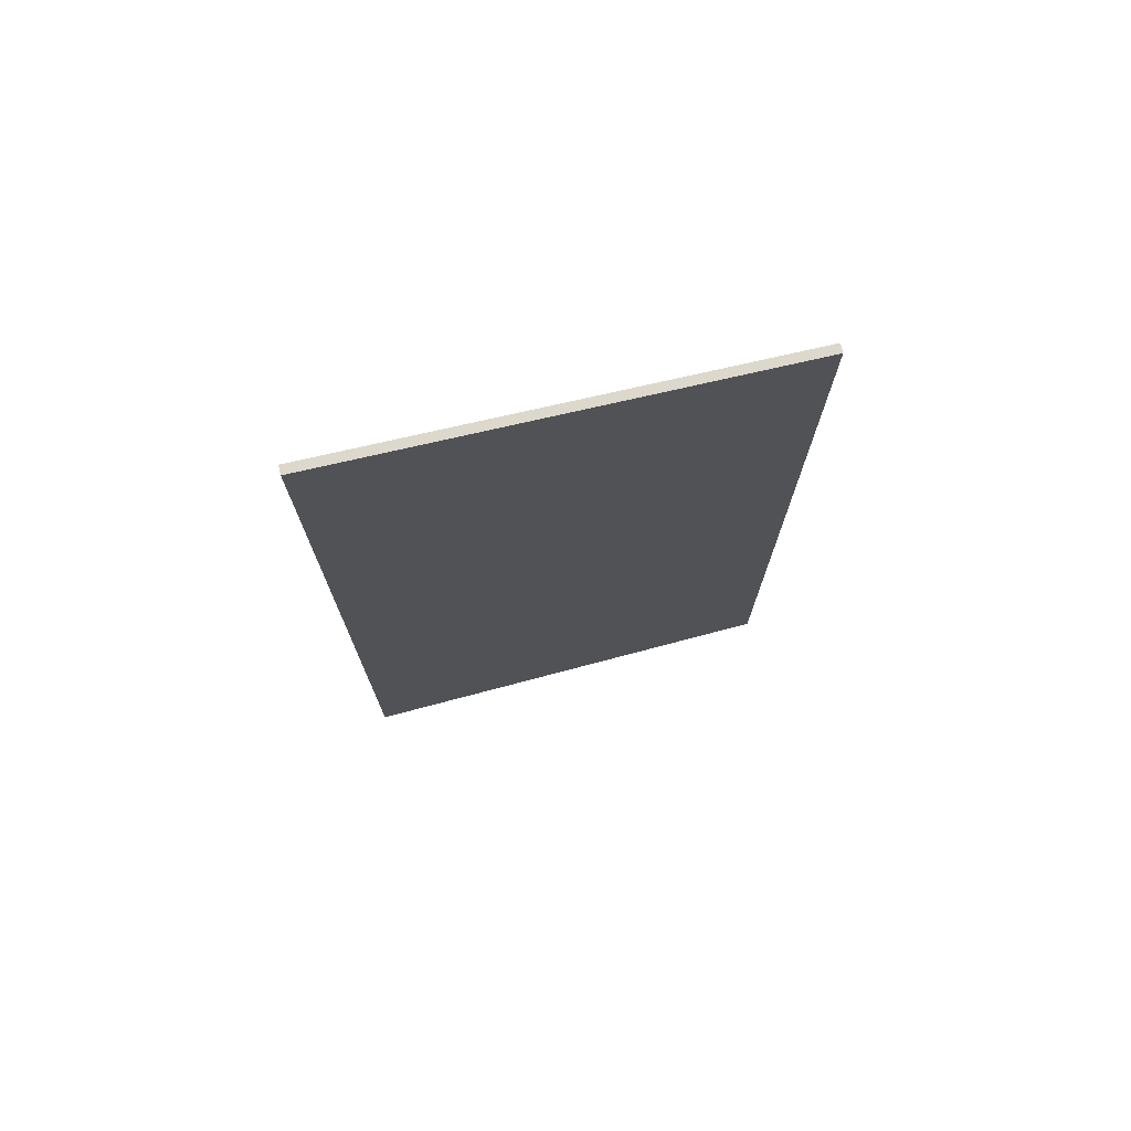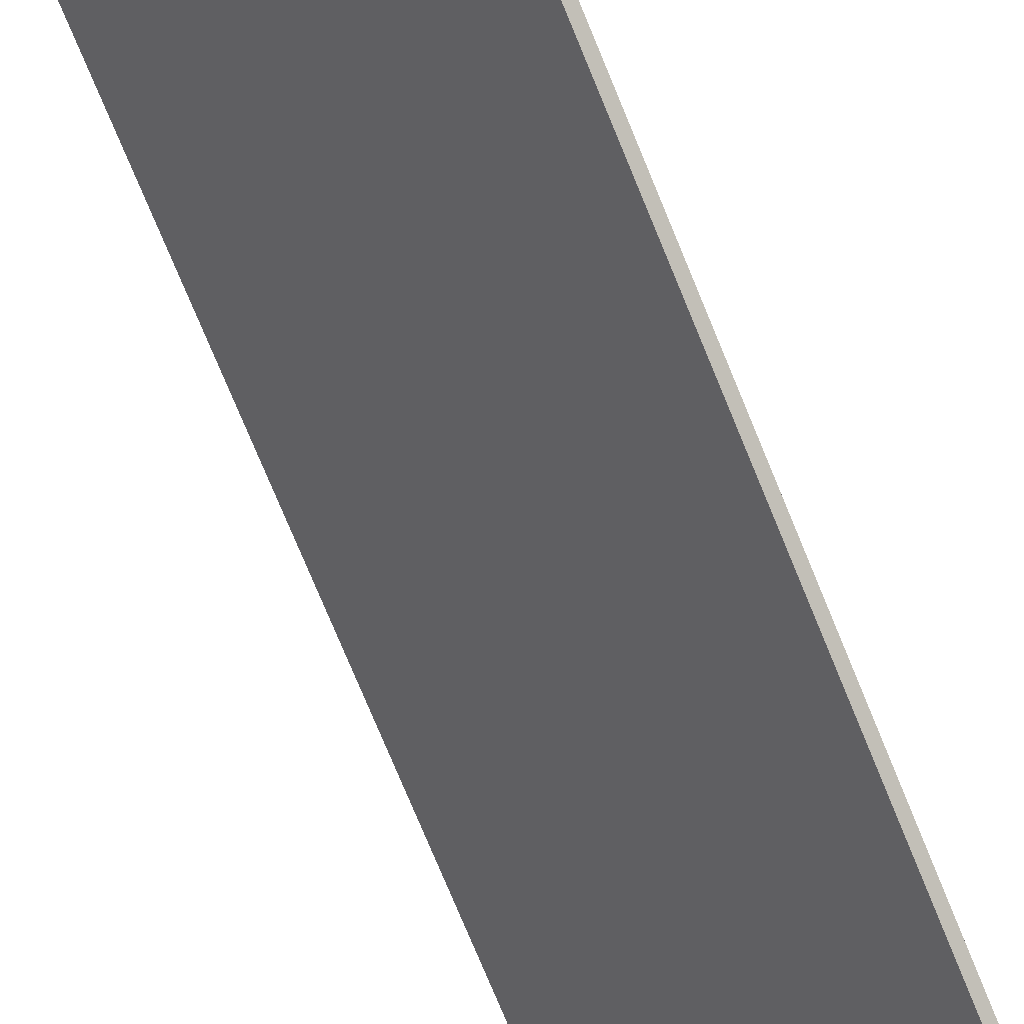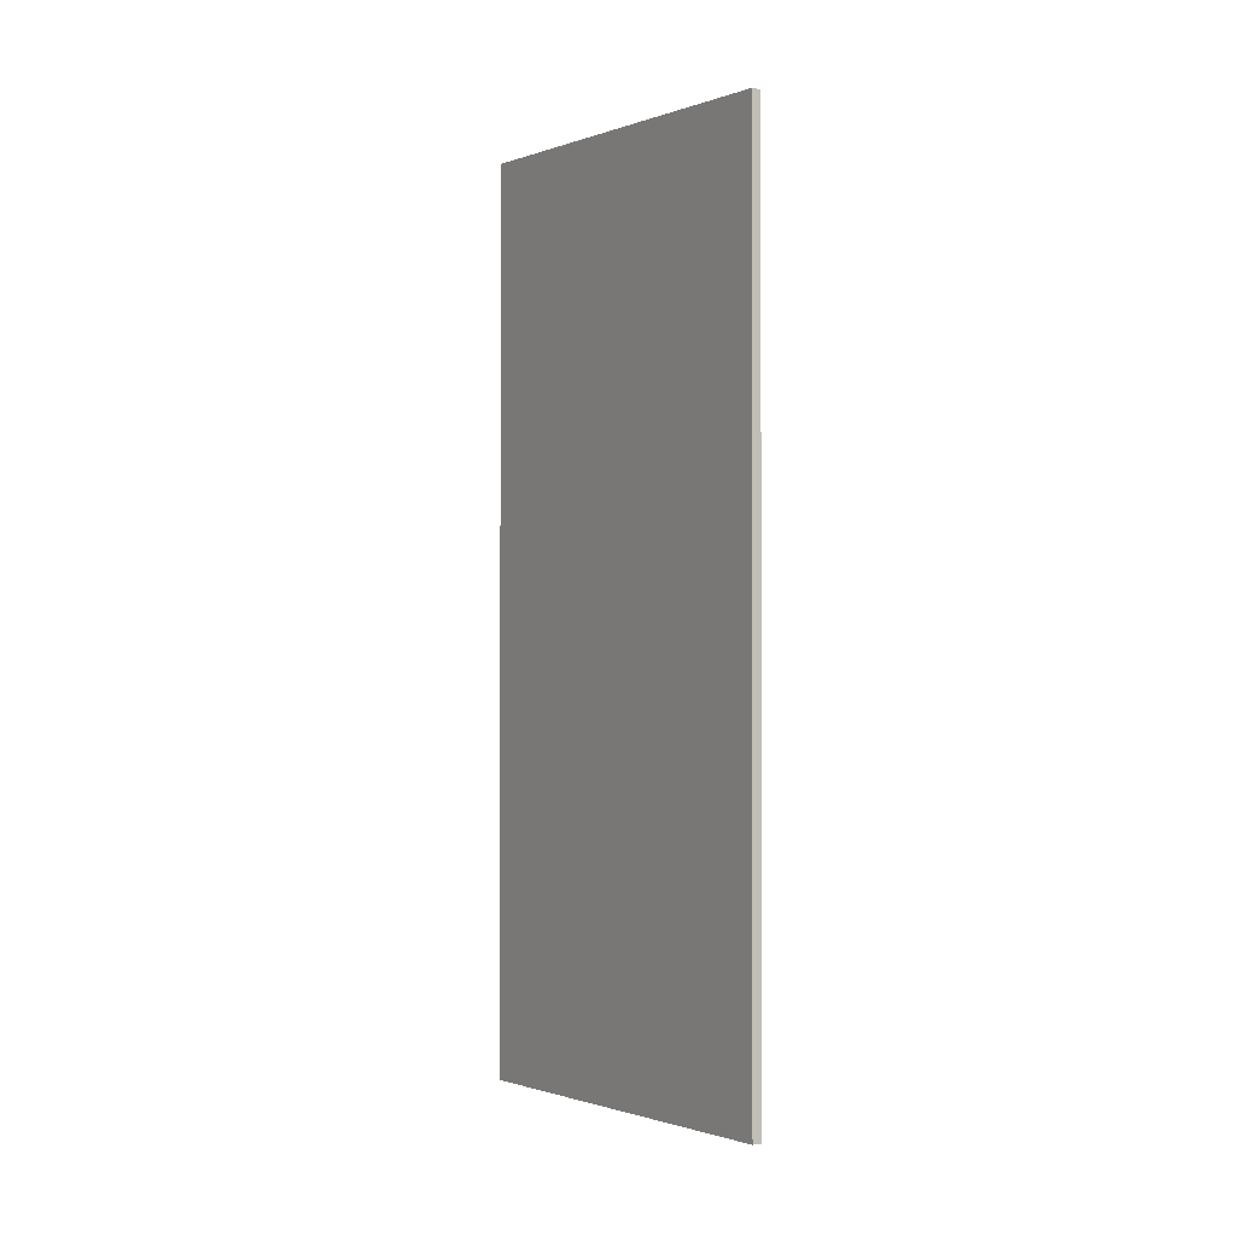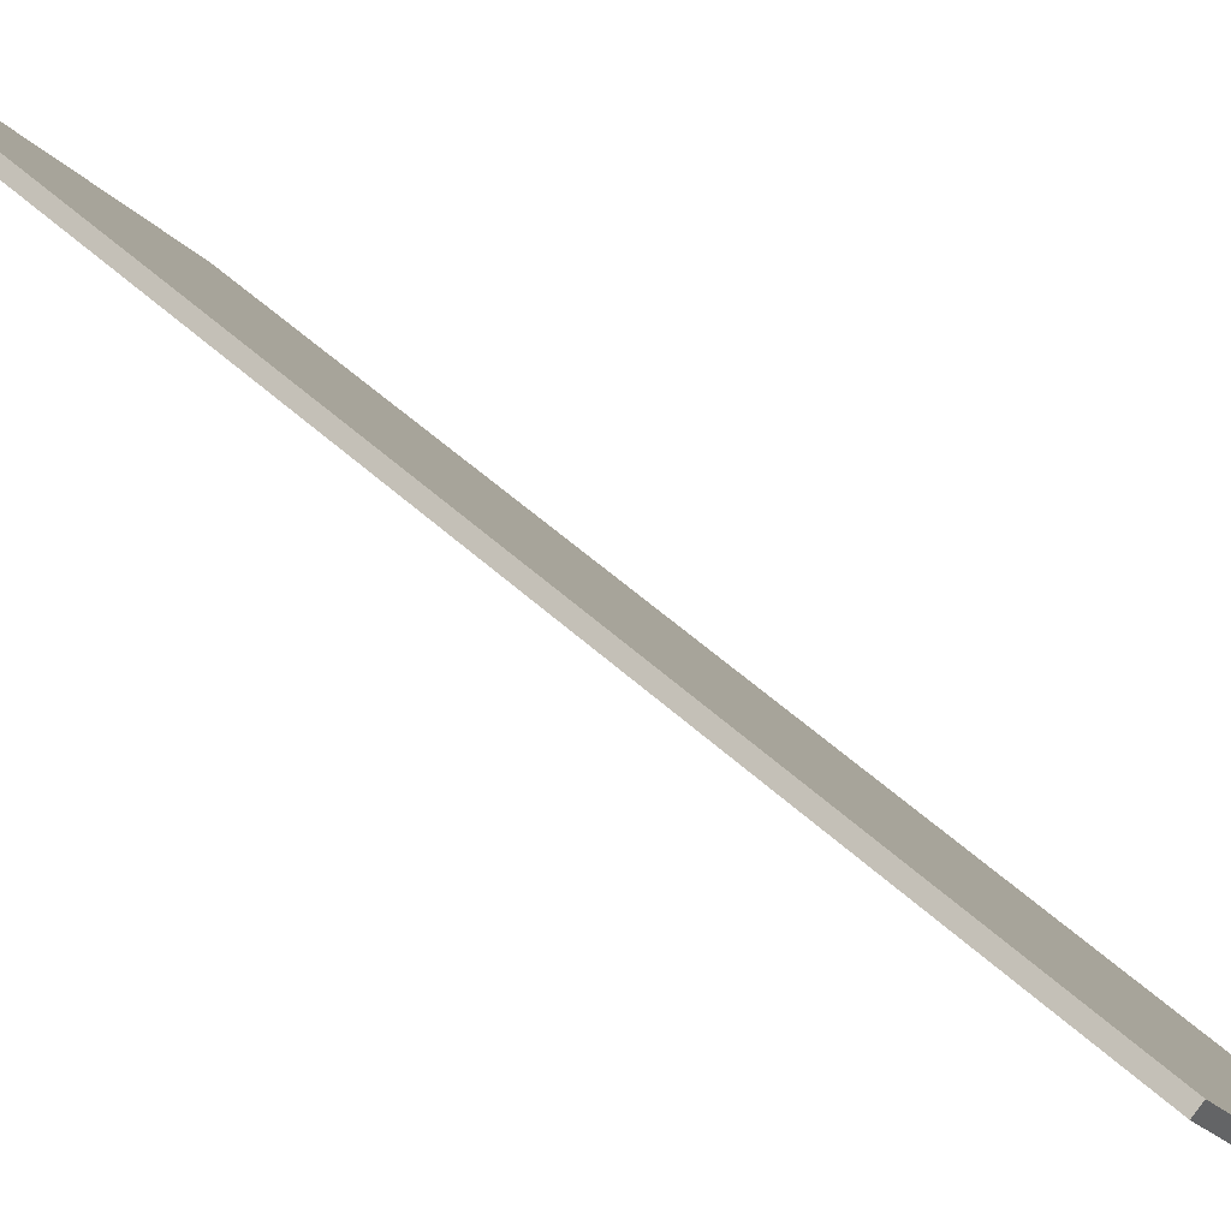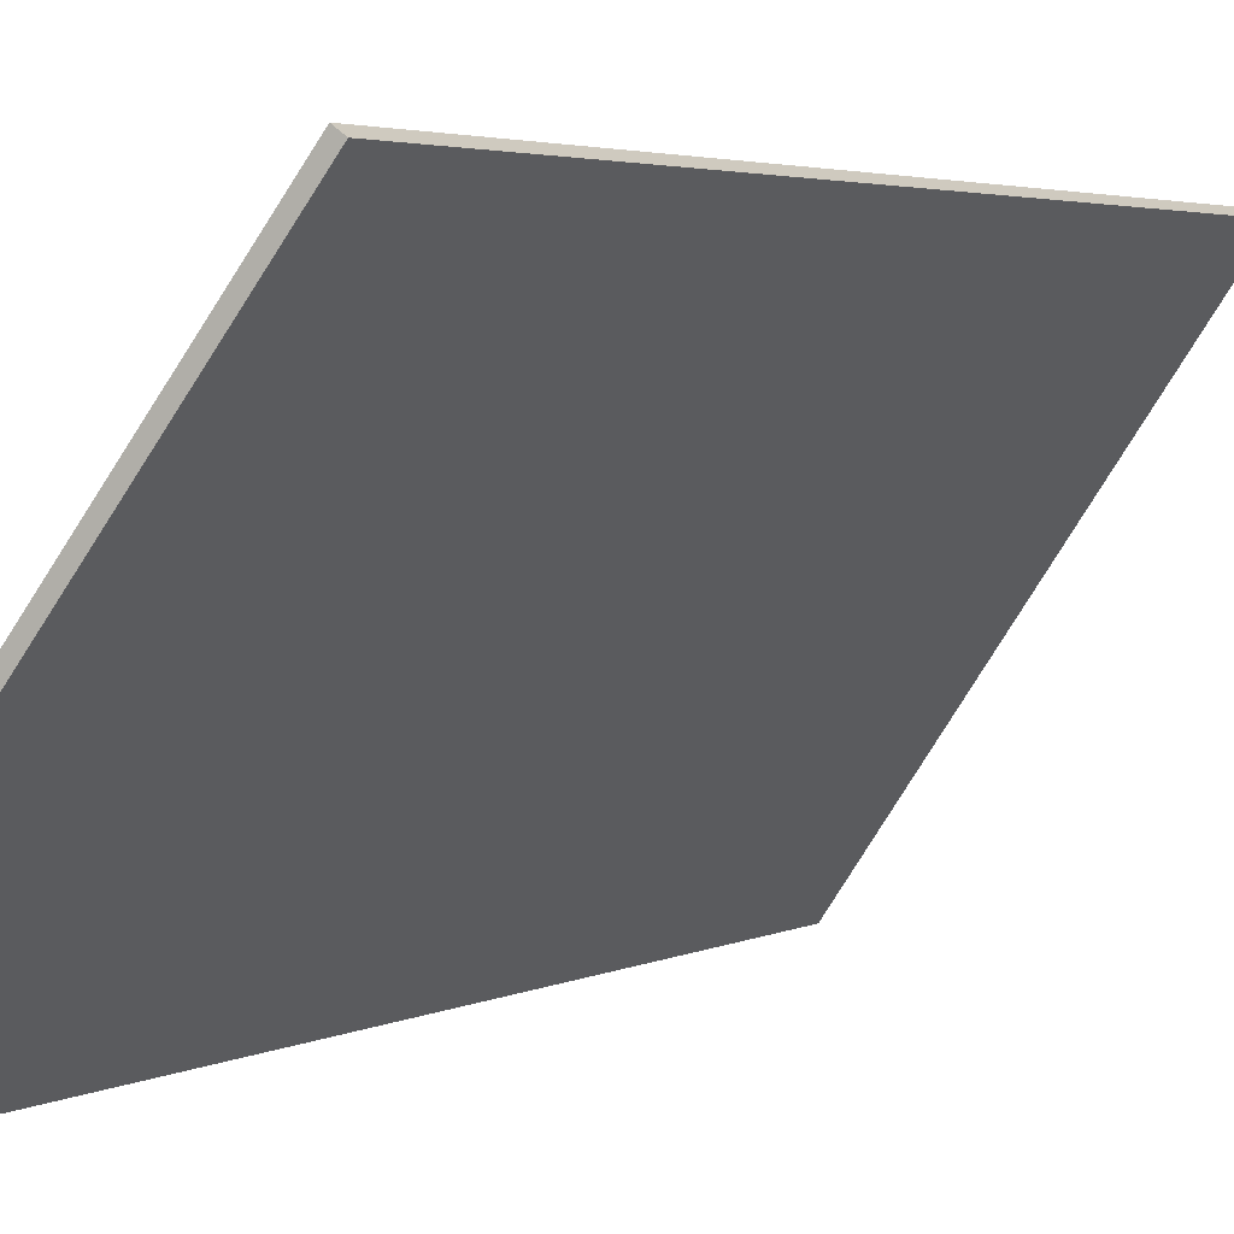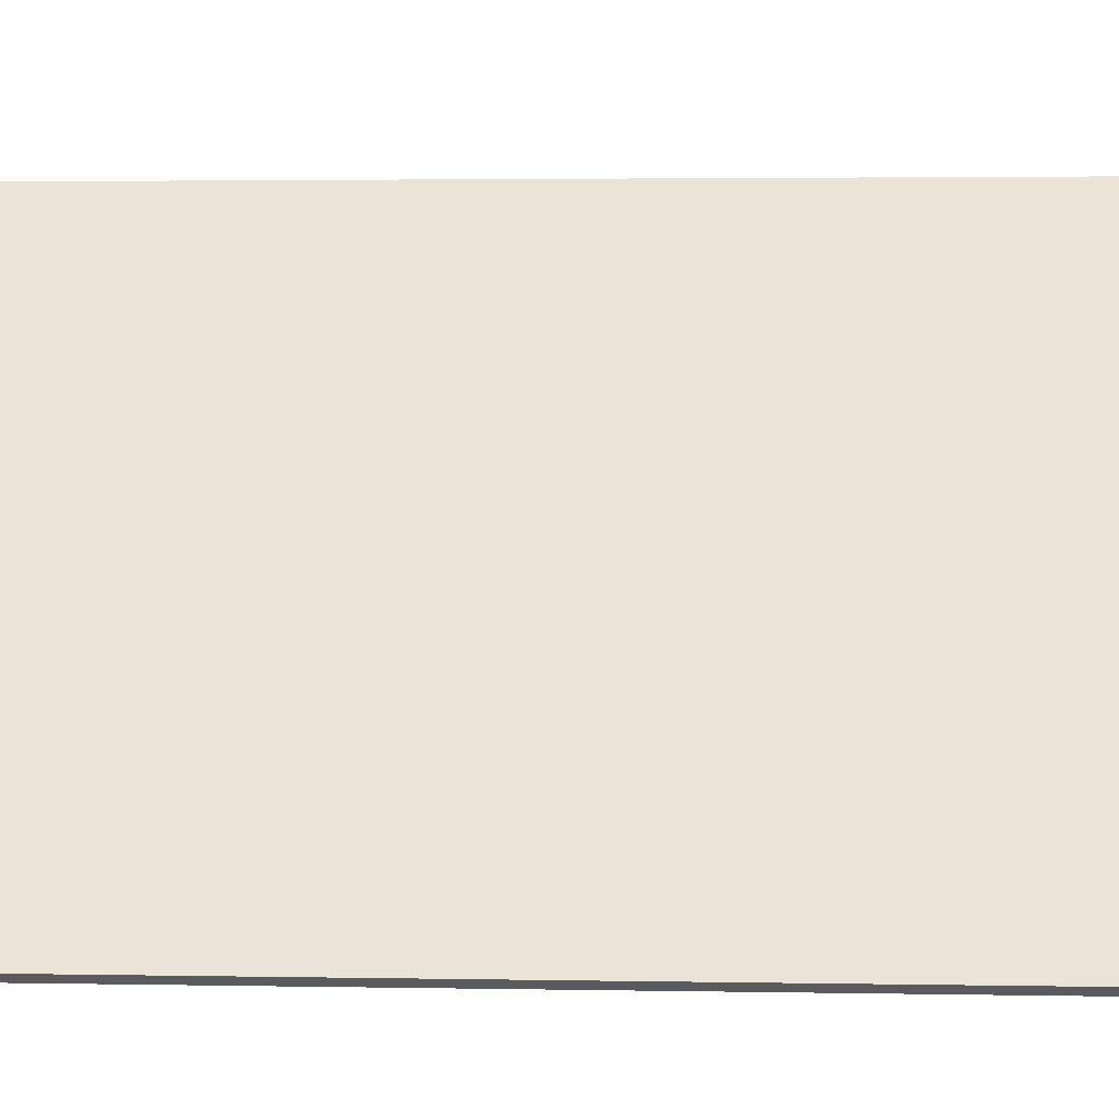
<metadata>
{"format":"obj","ext":"obj","renderer":"f3d","projection":"perspective","resolution":1024,"background":"white","views":[{"elev":74.0,"azim":111.4,"up":"+Z"},{"elev":-77.6,"azim":22.6,"up":"+Y"},{"elev":-0.8,"azim":-174.7,"up":"+Z"},{"elev":46.4,"azim":-42.8,"up":"+Y"},{"elev":2.9,"azim":-151.4,"up":"+Y"},{"elev":2.1,"azim":95.0,"up":"+Y"}]}
</metadata>
<code>
o Box_A_Cube.189
v -15 0.9111 -2.308
v -15 0.9111 -1.692
v -14.81 0.65 -2.325
v -14.81 0.65 -1.675
v -14.82 0.6463 -2.325
v -14.82 0.6463 -1.675
v -15.01 0.9075 -2.308
v -15.01 0.9075 -1.692
f 2 4 3 1
f 8 7 5 6
f 1 3 5 7
f 2 1 7 8
f 4 2 8 6
f 3 4 6 5

</code>
